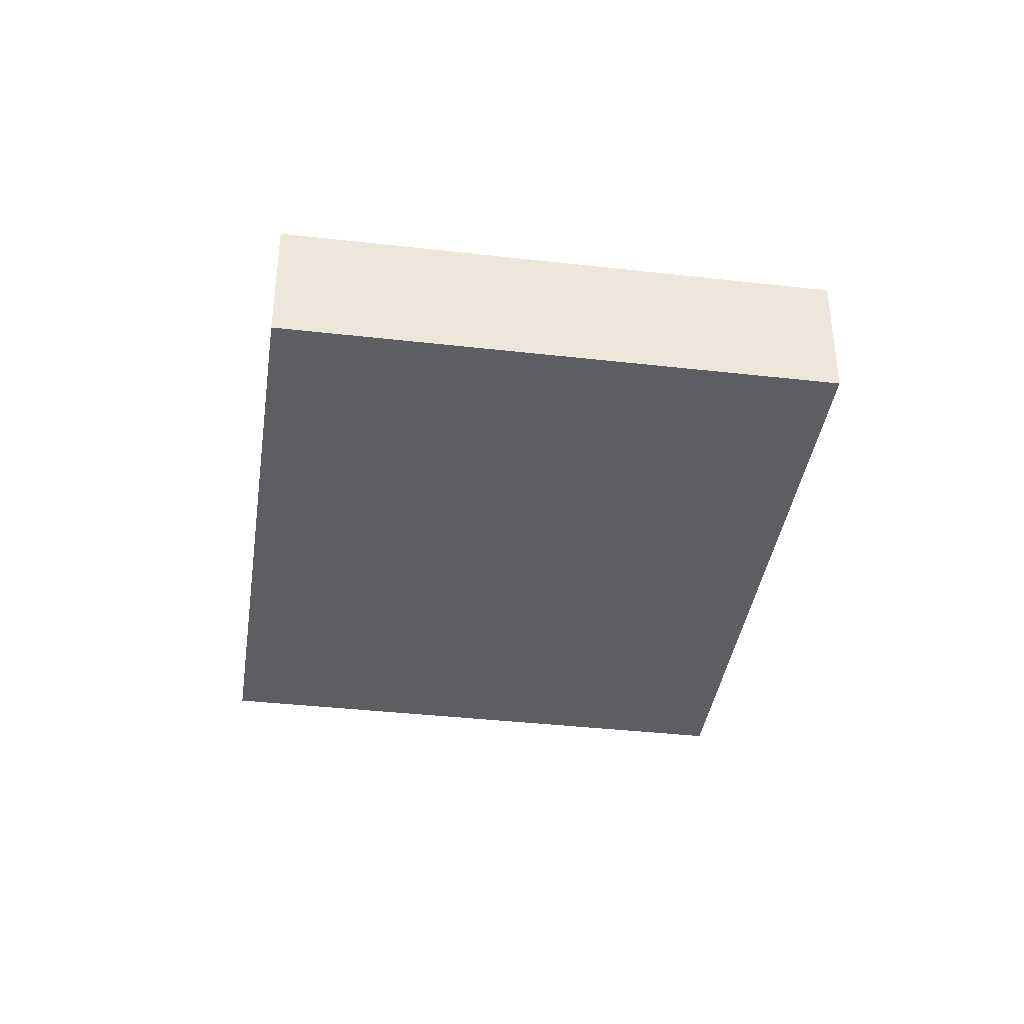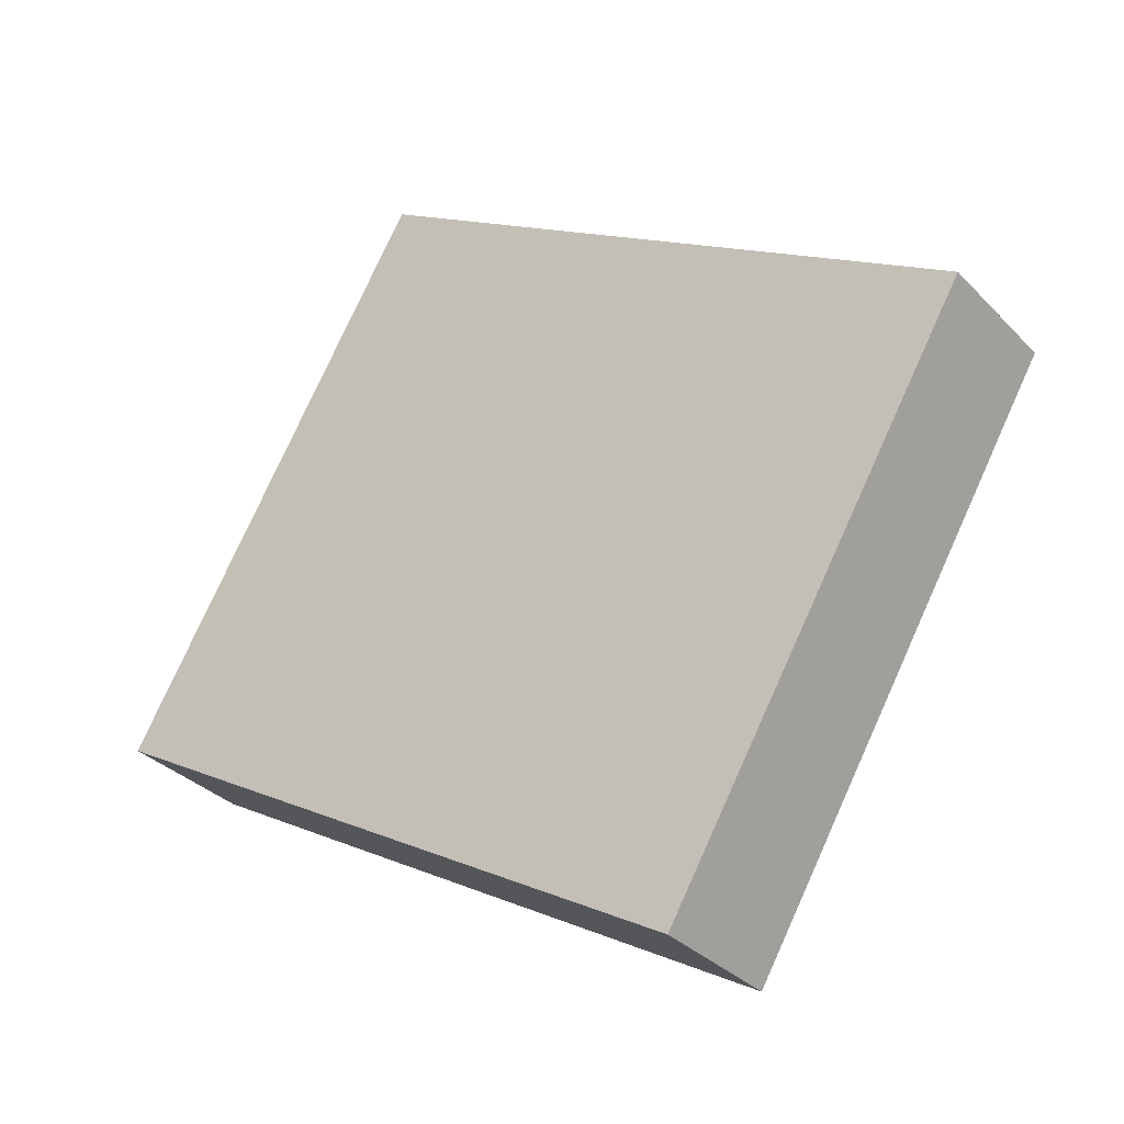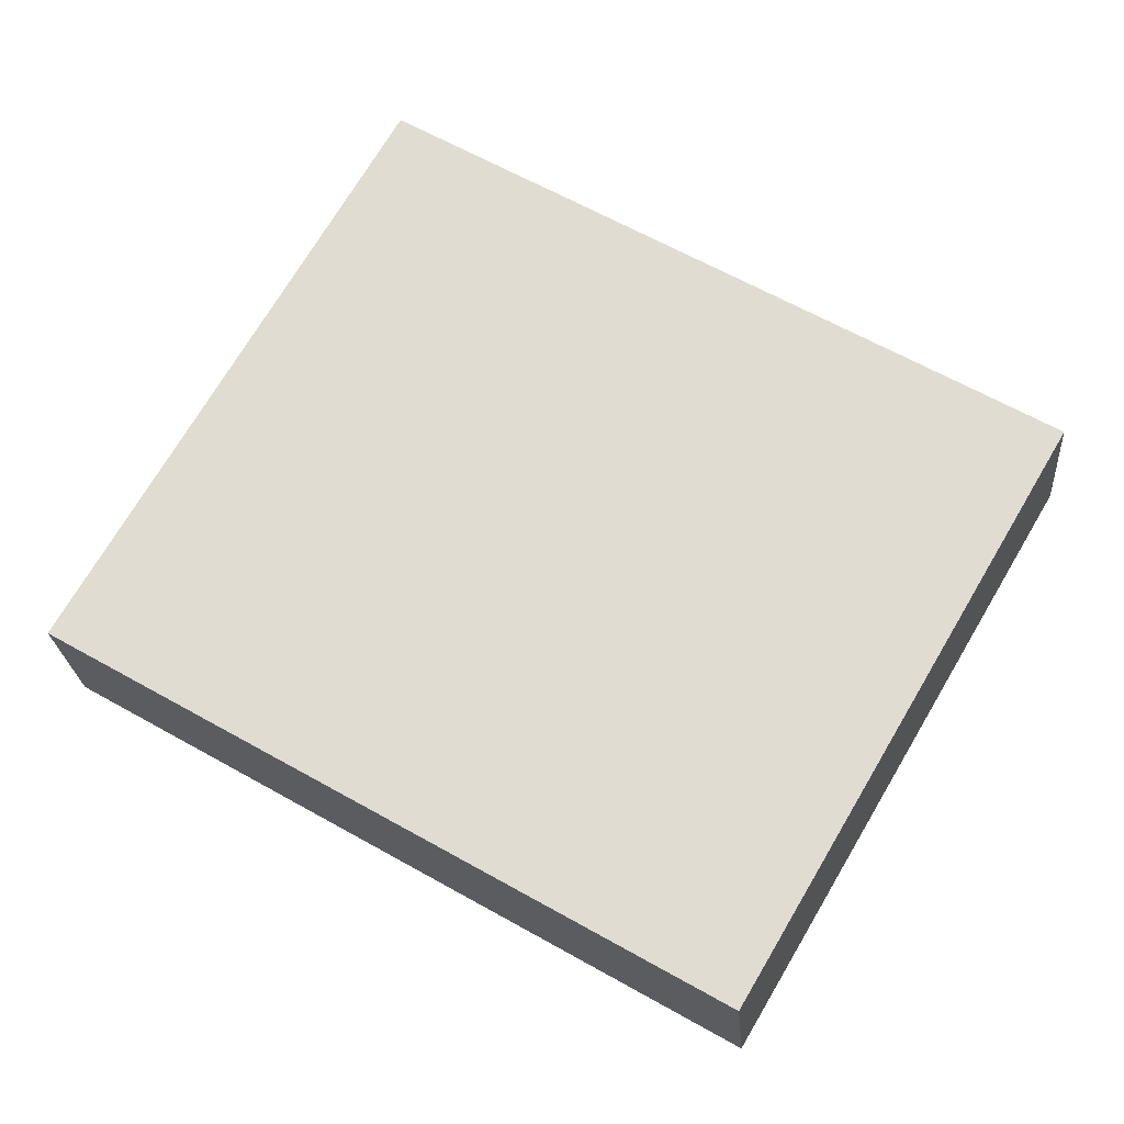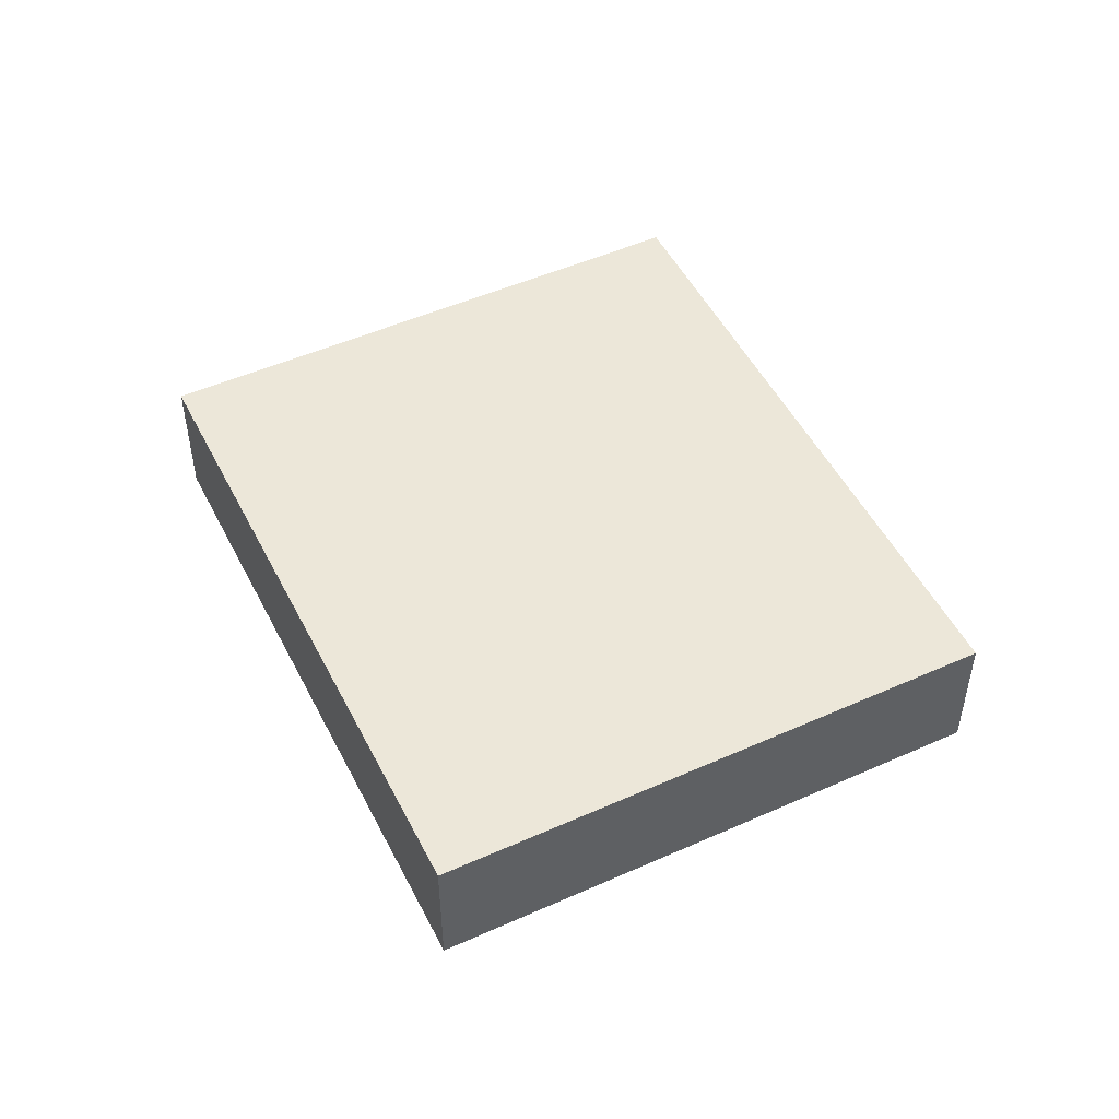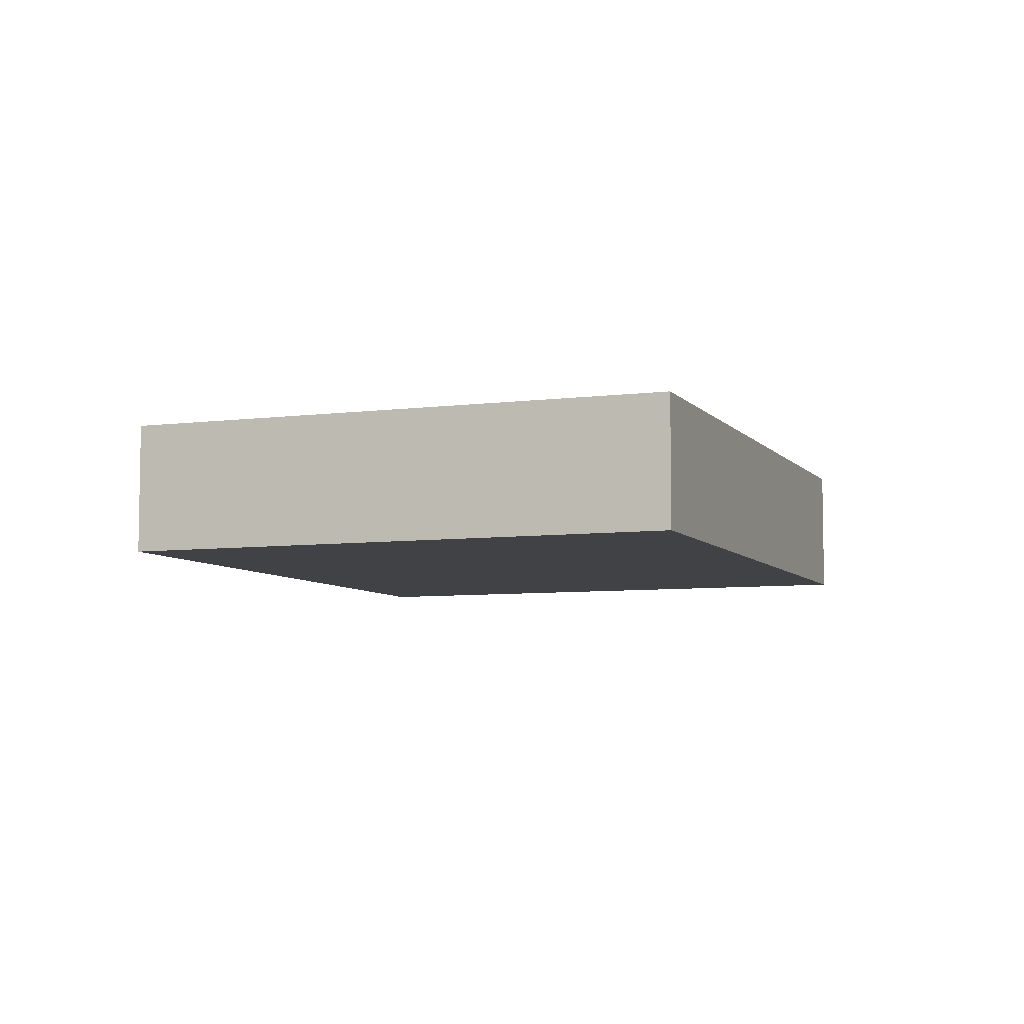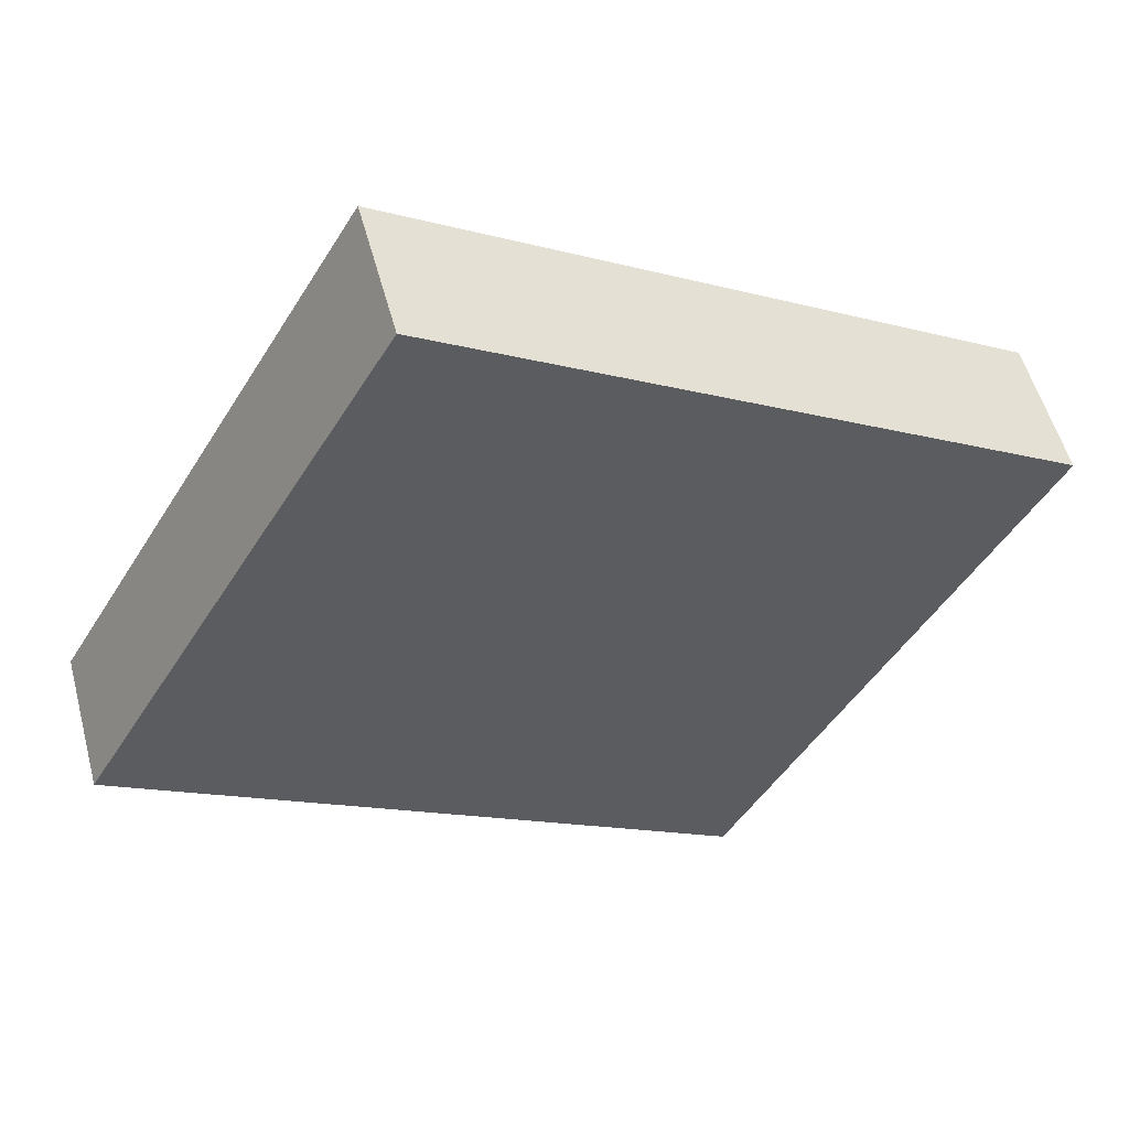
<metadata>
{"format":"obj","ext":"obj","renderer":"f3d","projection":"perspective","resolution":1024,"background":"white","views":[{"elev":-38.6,"azim":-128.5,"up":"+Y"},{"elev":-32.3,"azim":-144.3,"up":"+Z"},{"elev":-23.0,"azim":-175.6,"up":"+Z"},{"elev":50.0,"azim":-146.5,"up":"+Y"},{"elev":-6.7,"azim":80.6,"up":"+Y"},{"elev":53.5,"azim":165.1,"up":"+Z"}]}
</metadata>
<code>
v  3.994 1.822 -6.831
v  7.967 1.822 4.672
v  11.98 1.822 -2.179
v  0 1.822 1.116e-16
v  11.98 1.334e-16 -2.179
v  3.994 4.183e-16 -6.831
v  0 0 0
v  7.967 -2.861e-16 4.672
g defaultobject
f 1 2 3
f 2 1 4
f 5 1 3
f 1 5 6
f 6 4 1
f 4 6 7
f 7 2 4
f 2 7 8
f 8 3 2
f 3 8 5
f 8 6 5
f 6 8 7

</code>
